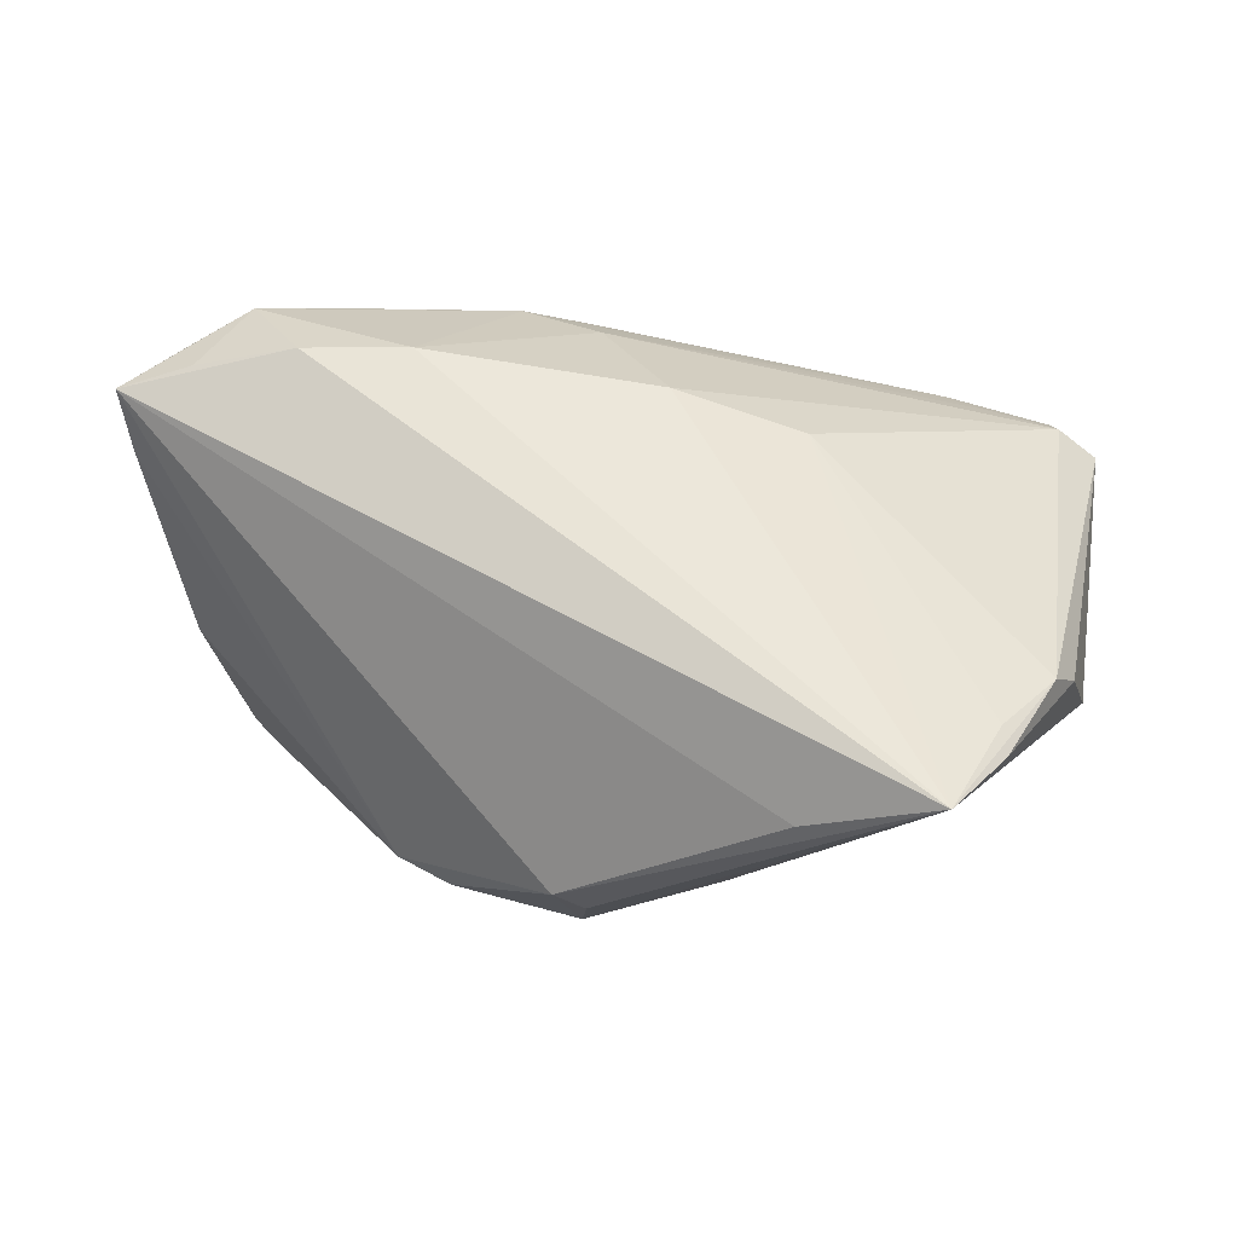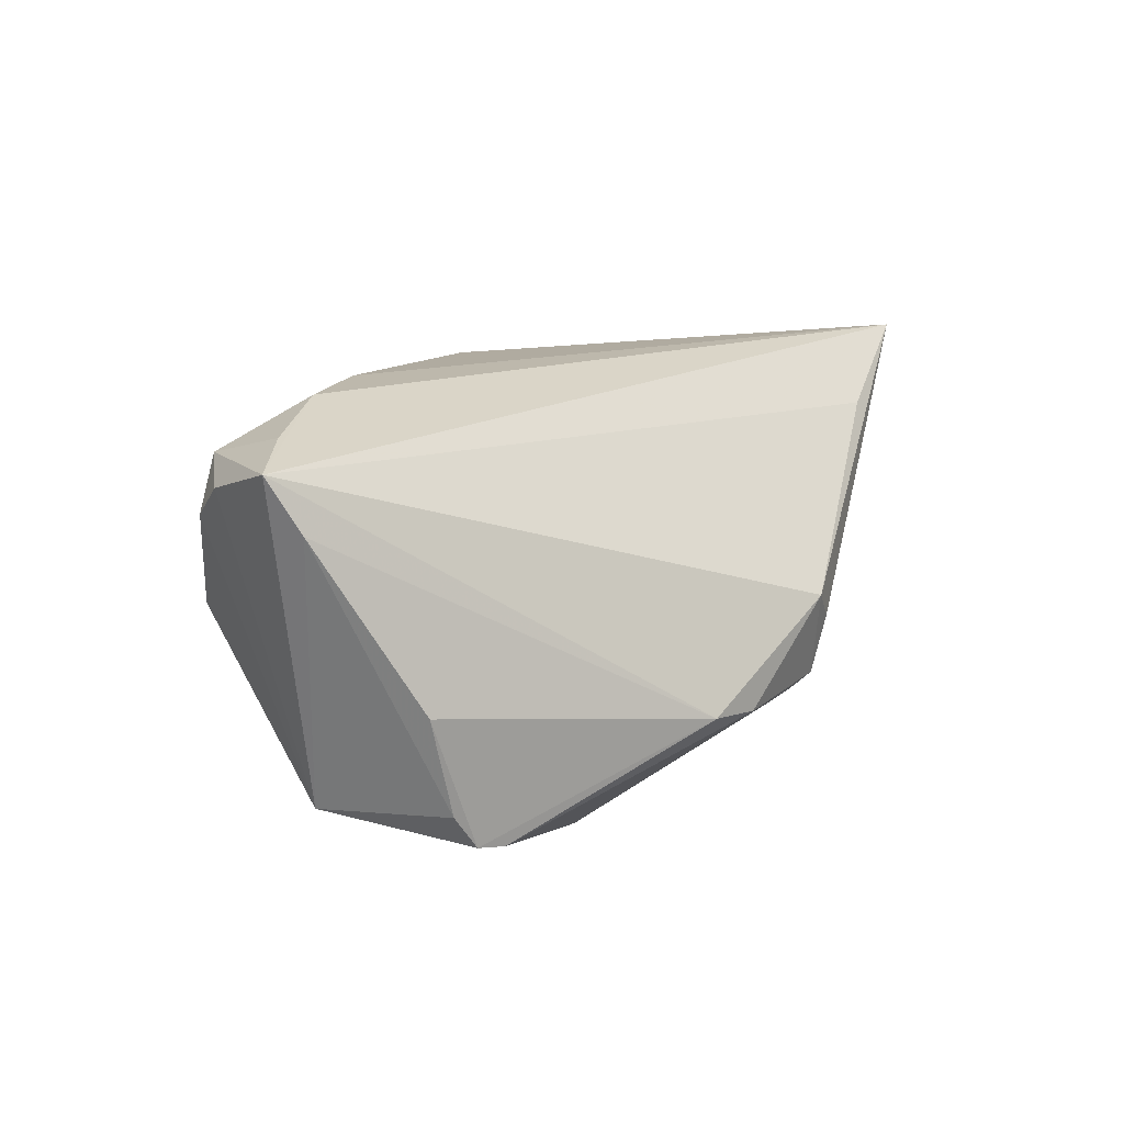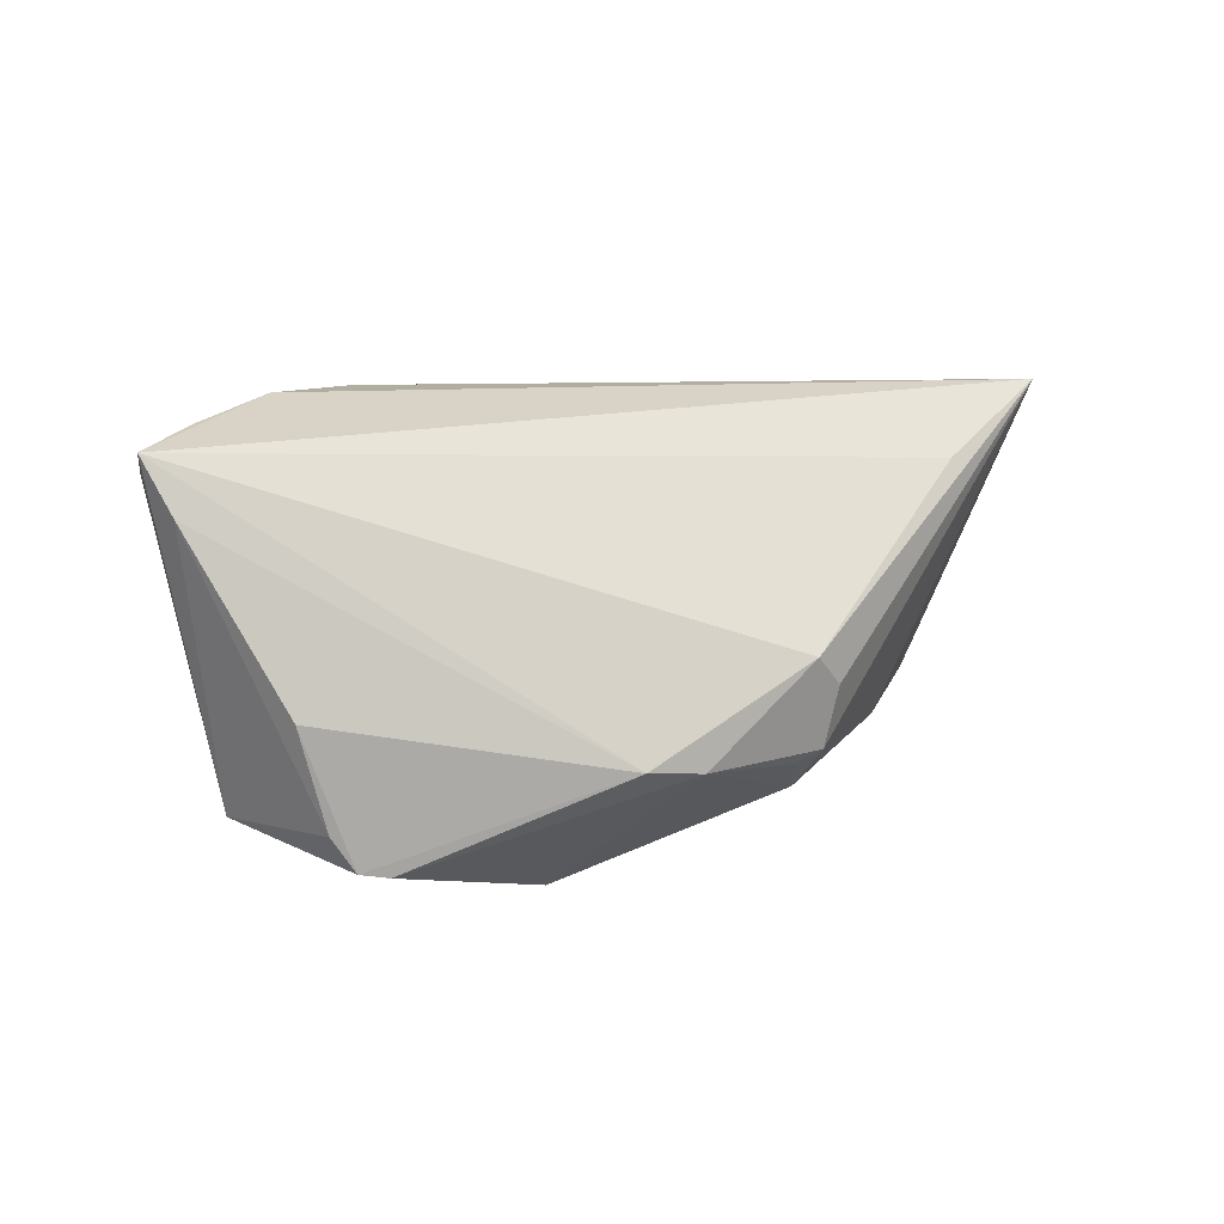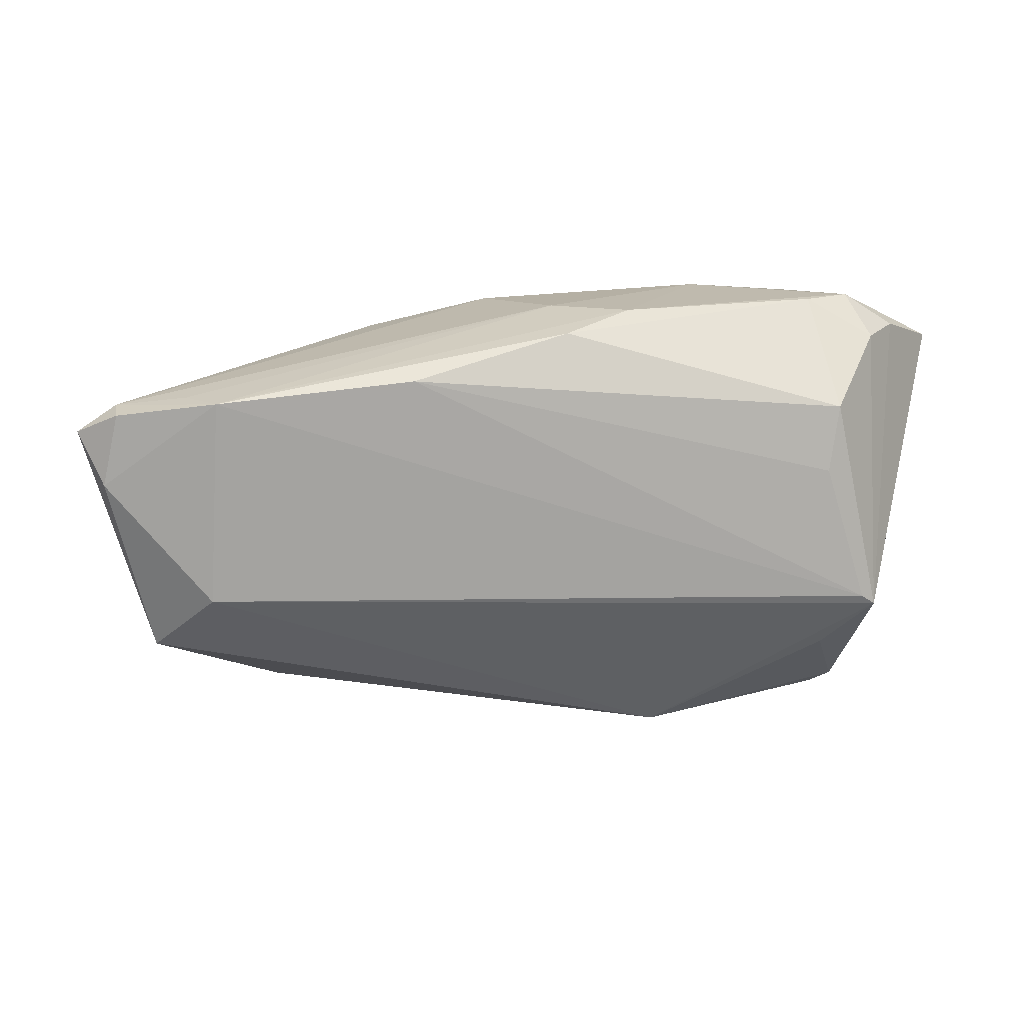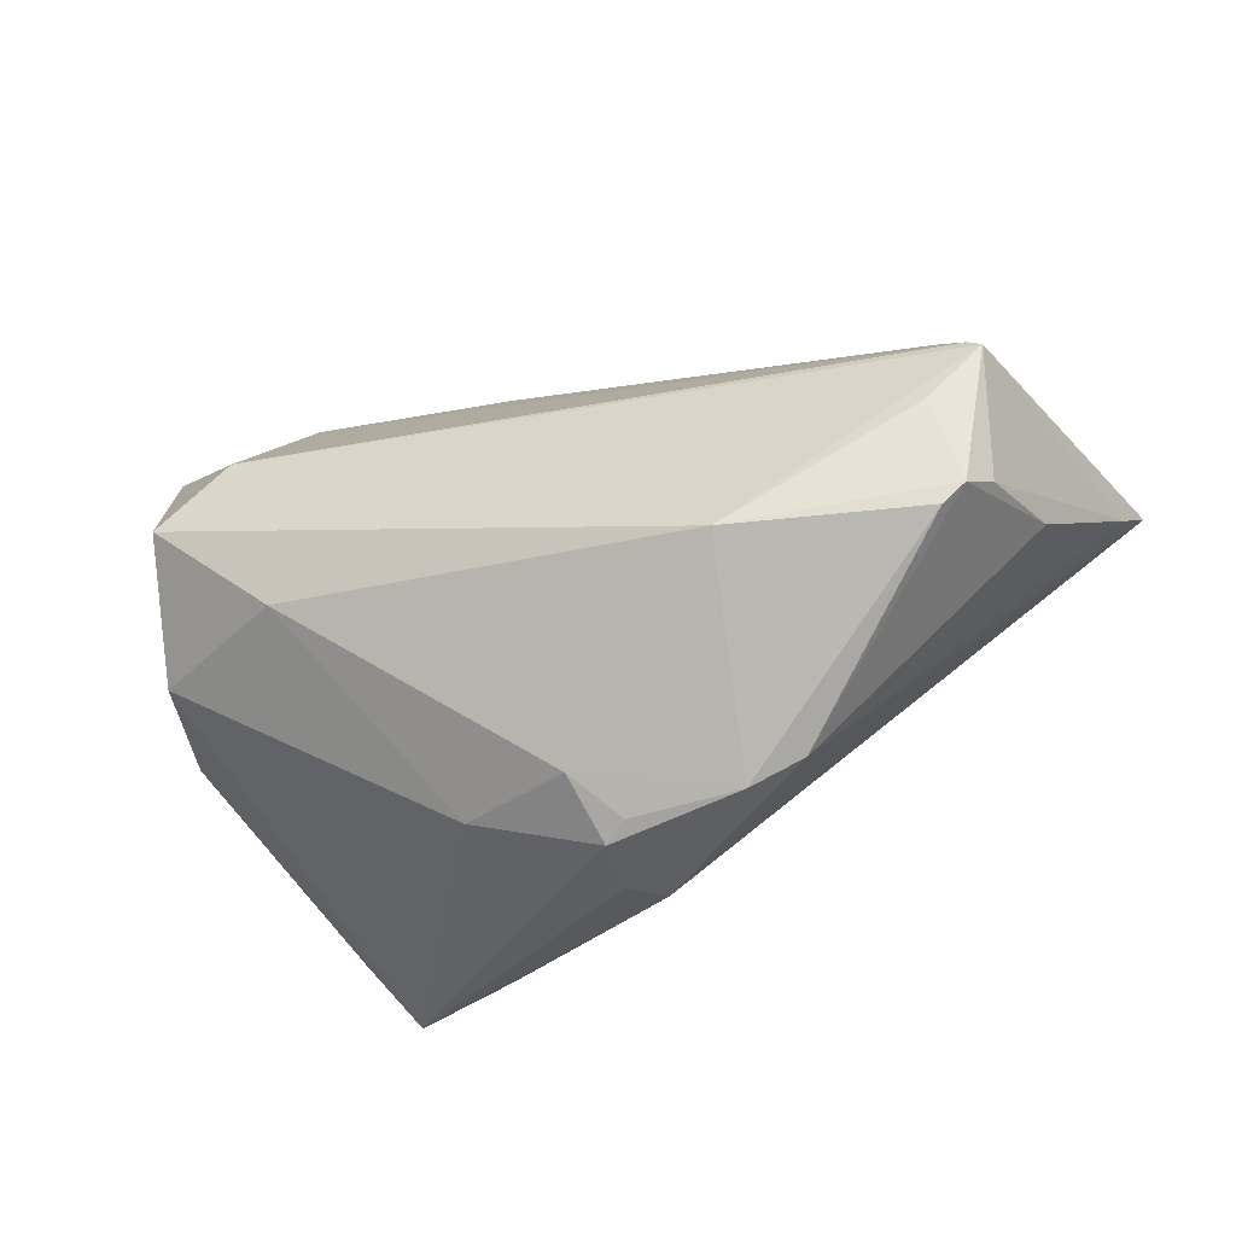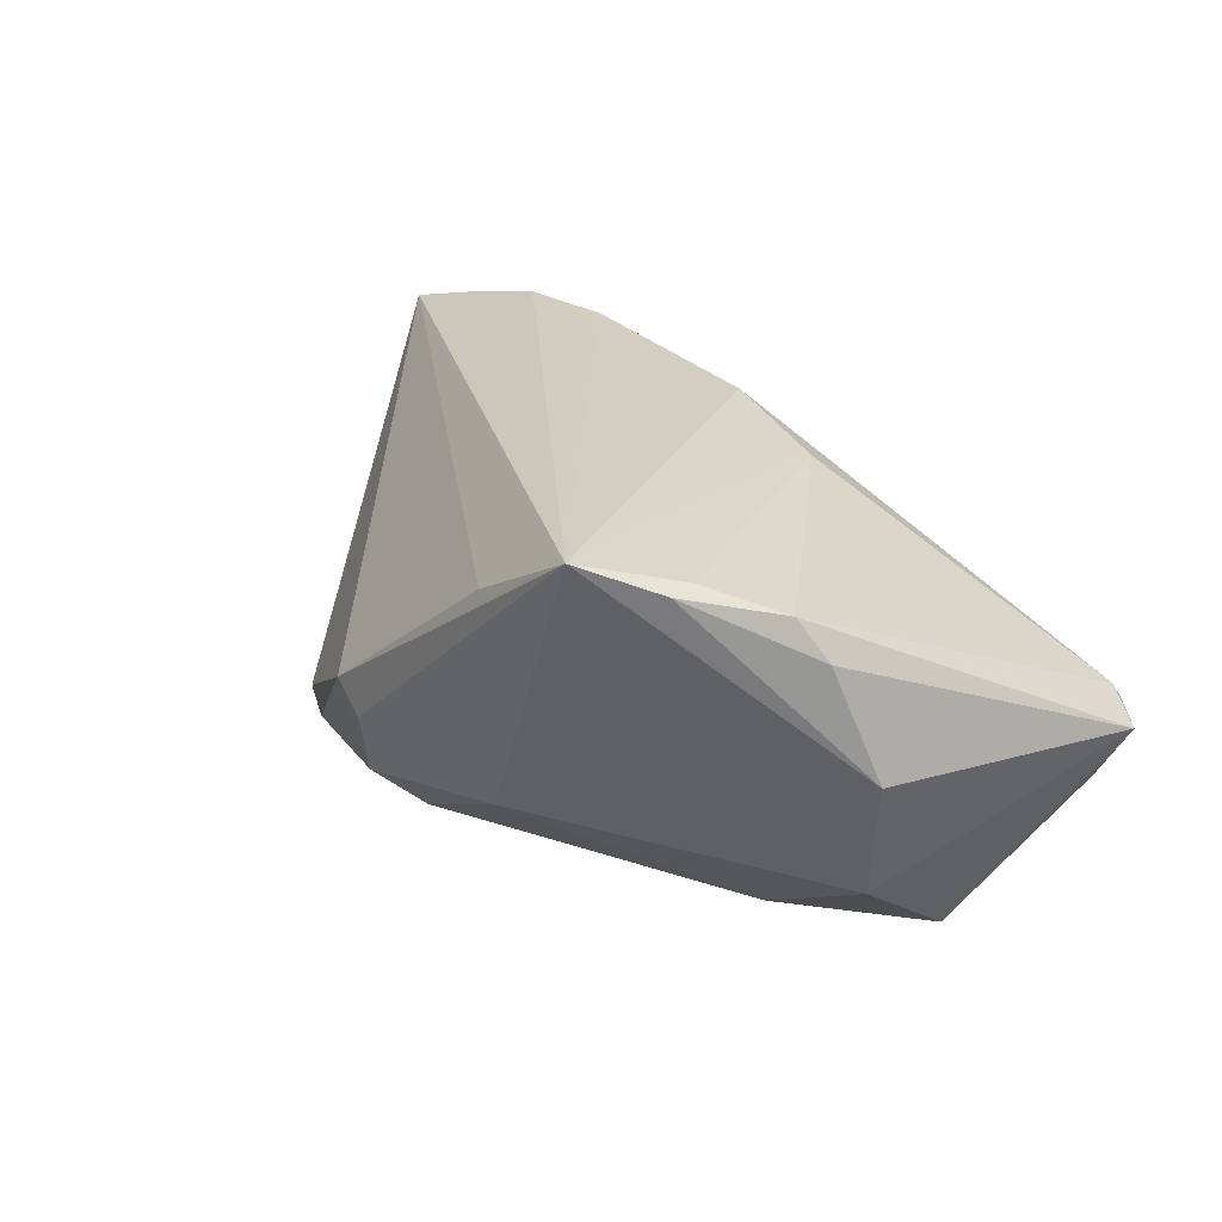
<metadata>
{"format":"obj","ext":"obj","renderer":"f3d","projection":"perspective","resolution":1024,"background":"white","views":[{"elev":61.3,"azim":2.7,"up":"+Z"},{"elev":15.0,"azim":-72.1,"up":"+Z"},{"elev":10.5,"azim":-48.0,"up":"+Z"},{"elev":-23.5,"azim":176.3,"up":"+Z"},{"elev":-30.0,"azim":-159.9,"up":"+Y"},{"elev":24.5,"azim":49.9,"up":"+Z"}]}
</metadata>
<code>
v -0.04795 0.02258 0.01835
v -0.03807 0.0244 -0.003908
v 0.03089 -0.004346 -0.02215
v -0.04511 -0.002522 -0.01645
v -0.01732 -0.02846 -0.01075
v -0.04645 0.0158 0.02382
v 0.03797 0.01615 -0.02014
v -0.04532 0.01345 -0.01723
v -0.02335 -0.0257 -0.01003
v -0.05484 0.01369 0.02185
v -0.03505 0.0169 0.02626
v -0.04142 0.02581 0.02067
v -0.04361 0.01453 -0.01667
v 0.05125 0.02355 -0.008193
v -0.005537 -0.0336 0.0001924
v -0.05345 0.01002 0.01542
v -0.002495 -0.03205 -0.01027
v -0.04072 -0.006733 -0.02085
v -0.01243 0.03167 0.014
v -0.039 0.02874 0.002907
v 0.01893 -0.03268 0.01853
v -0.02274 0.01754 0.02623
v -0.0001985 -0.02614 -0.01575
v 0.0512 -0.009009 0.0017
v 0.03948 -0.02615 0.02279
v -0.04792 -0.001062 -0.004622
v 0.05278 0.01967 0.001753
v -0.003201 0.02708 0.01688
v 0.004751 0.01475 0.02464
v 0.03345 -0.0336 0.02626
v 0.04965 0.02929 -0.001451
v 0.05015 0.02703 0.001133
v -0.03615 0.02753 0.01879
v 0.05484 0.02504 -0.001671
v -0.04312 -0.004428 -0.02042
v -0.001913 -0.0336 -0.00323
v 0.01306 -0.02696 -0.009867
v 0.01968 0.01148 0.02181
v 0.04763 -0.006572 -0.01267
v -0.04424 0.02637 0.01438
v 0.04519 -0.01563 0.01975
v -0.01921 -0.007739 -0.02626
v 0.039 -0.02278 0.02311
v 0.04147 0.02937 0.001206
v 0.04791 -0.01329 0.01501
v 0.03751 0.0325 -0.00115
v 0.04546 0.007518 -0.02265
v -0.03967 0.006399 -0.01992
v 0.01394 0.0336 0.002154
v -0.004644 0.03349 0.009428
v -0.005005 -0.03019 -0.01168
f 2 20 49
f 22 19 12
f 40 20 8
f 49 46 13
f 13 2 49
f 8 20 13
f 20 2 13
f 8 35 4
f 4 35 26
f 8 42 48
f 48 35 8
f 42 35 48
f 26 35 9
f 15 10 9
f 49 20 50
f 50 46 49
f 19 46 50
f 32 46 44
f 27 34 32
f 31 46 32
f 32 34 31
f 14 46 31
f 31 34 14
f 43 38 30
f 29 22 30
f 30 38 29
f 29 38 32
f 20 40 33
f 33 50 20
f 19 50 33
f 12 19 33
f 33 40 12
f 15 30 21
f 21 10 15
f 30 10 21
f 30 22 11
f 11 10 30
f 11 22 12
f 12 40 1
f 1 10 12
f 1 40 8
f 8 10 1
f 30 39 24
f 24 34 45
f 24 39 34
f 14 34 47
f 34 39 47
f 26 9 16
f 16 9 10
f 16 4 26
f 16 10 8
f 8 4 16
f 18 35 42
f 18 9 35
f 25 24 45
f 30 24 25
f 32 38 41
f 38 43 41
f 41 27 32
f 41 25 45
f 45 34 41
f 34 27 41
f 41 43 30
f 30 25 41
f 19 22 28
f 22 29 28
f 28 29 32
f 32 44 28
f 28 46 19
f 28 44 46
f 12 10 6
f 6 11 12
f 10 11 6
f 36 30 15
f 14 47 7
f 7 46 14
f 7 13 46
f 8 13 7
f 7 42 8
f 7 47 42
f 3 47 39
f 3 23 42
f 42 47 3
f 37 39 30
f 37 3 39
f 23 3 37
f 9 18 5
f 5 18 42
f 15 9 5
f 42 23 5
f 23 51 5
f 17 5 51
f 30 36 17
f 17 37 30
f 17 51 23
f 23 37 17
f 17 36 15
f 15 5 17

</code>
